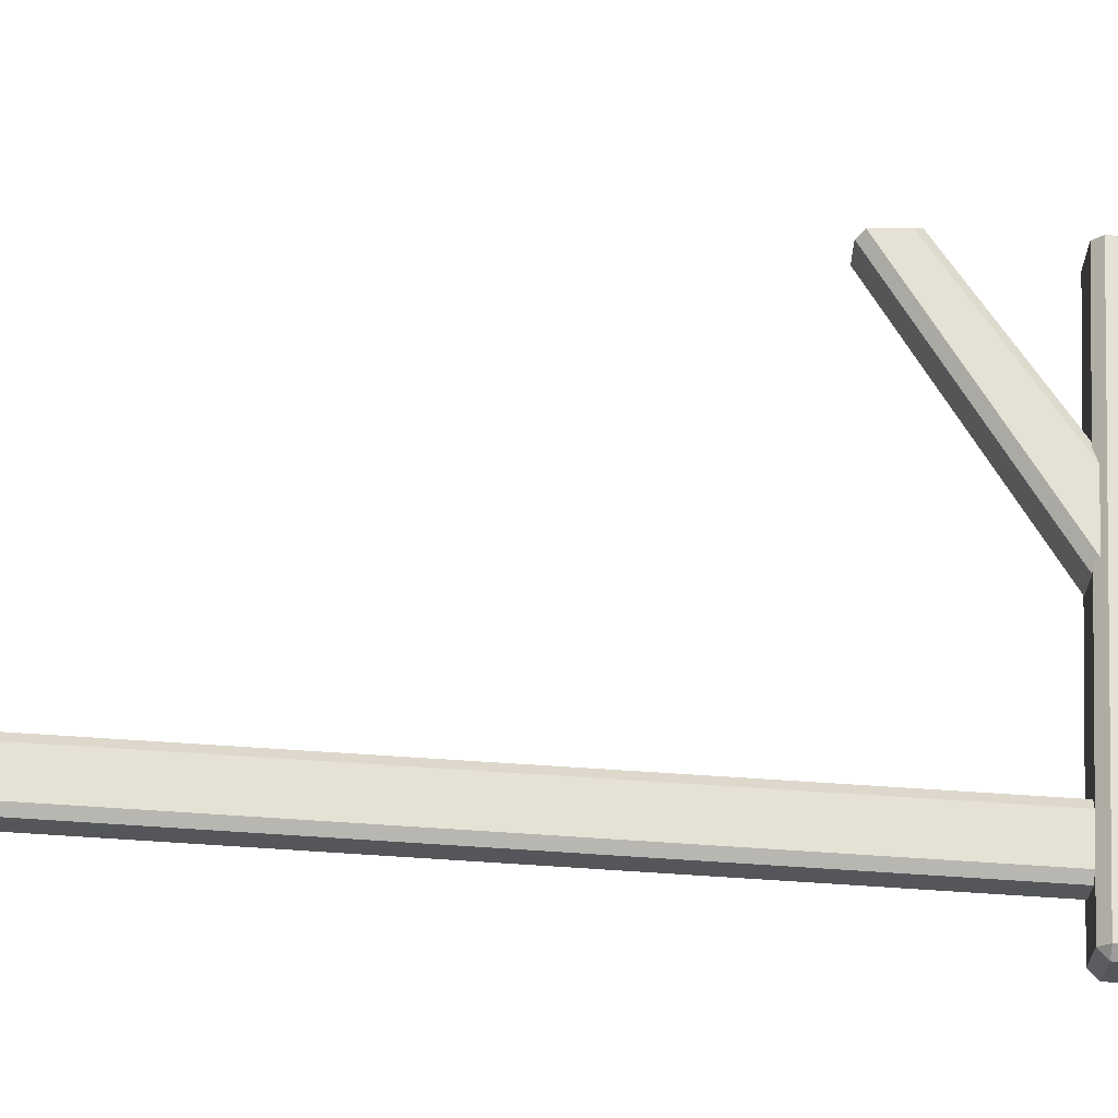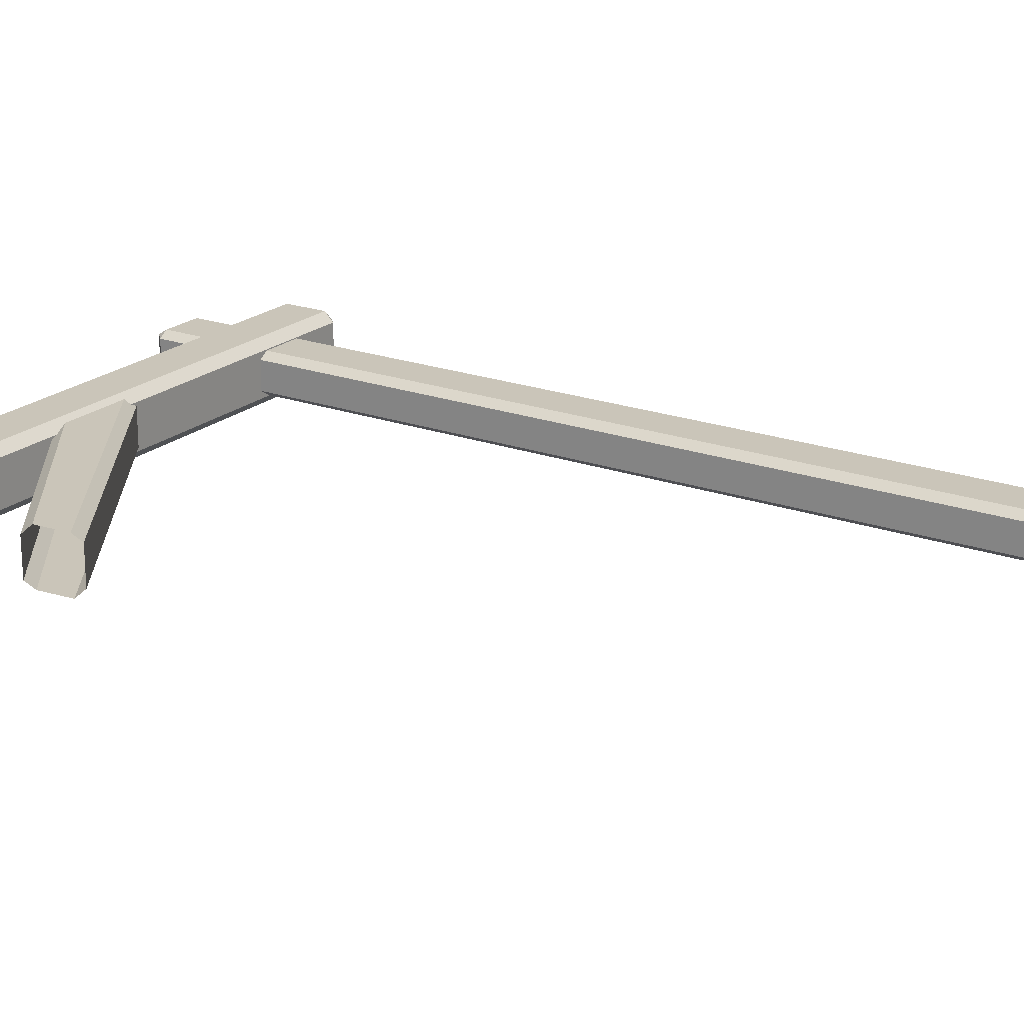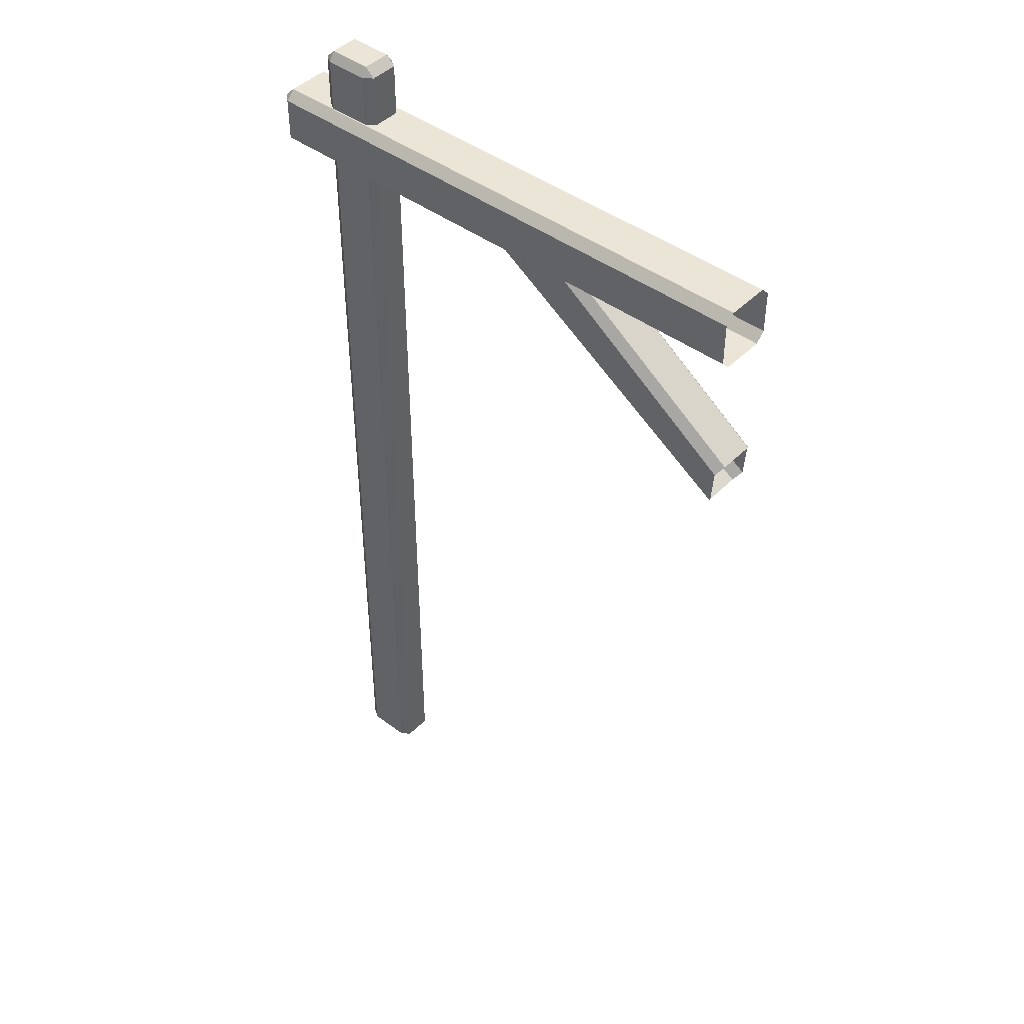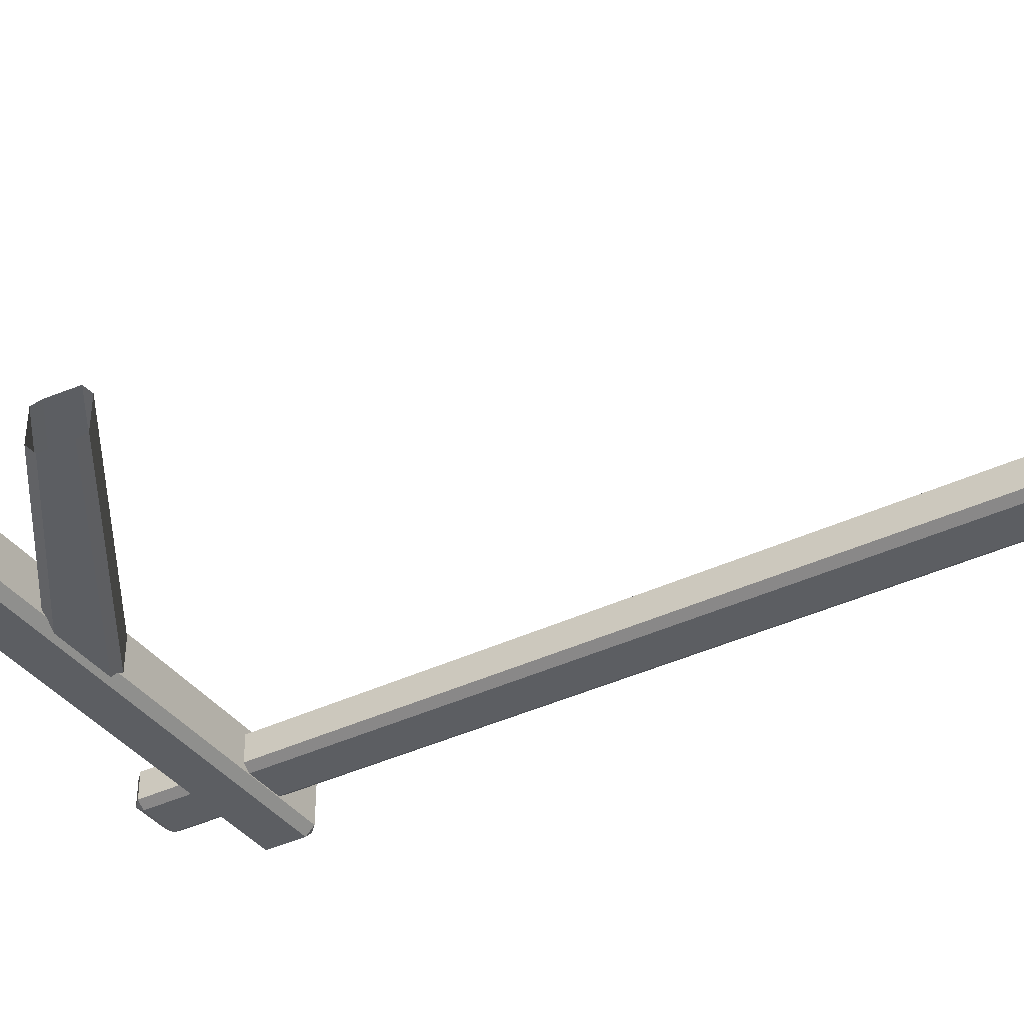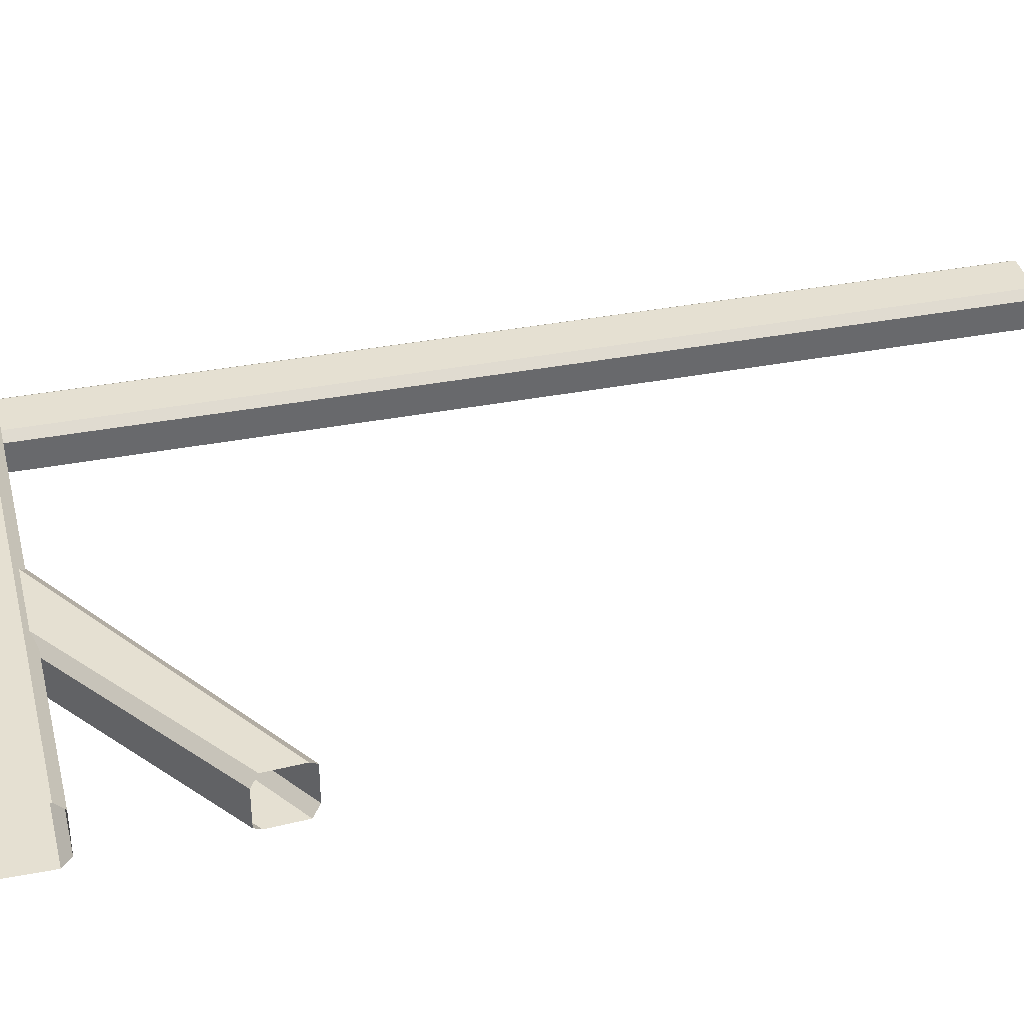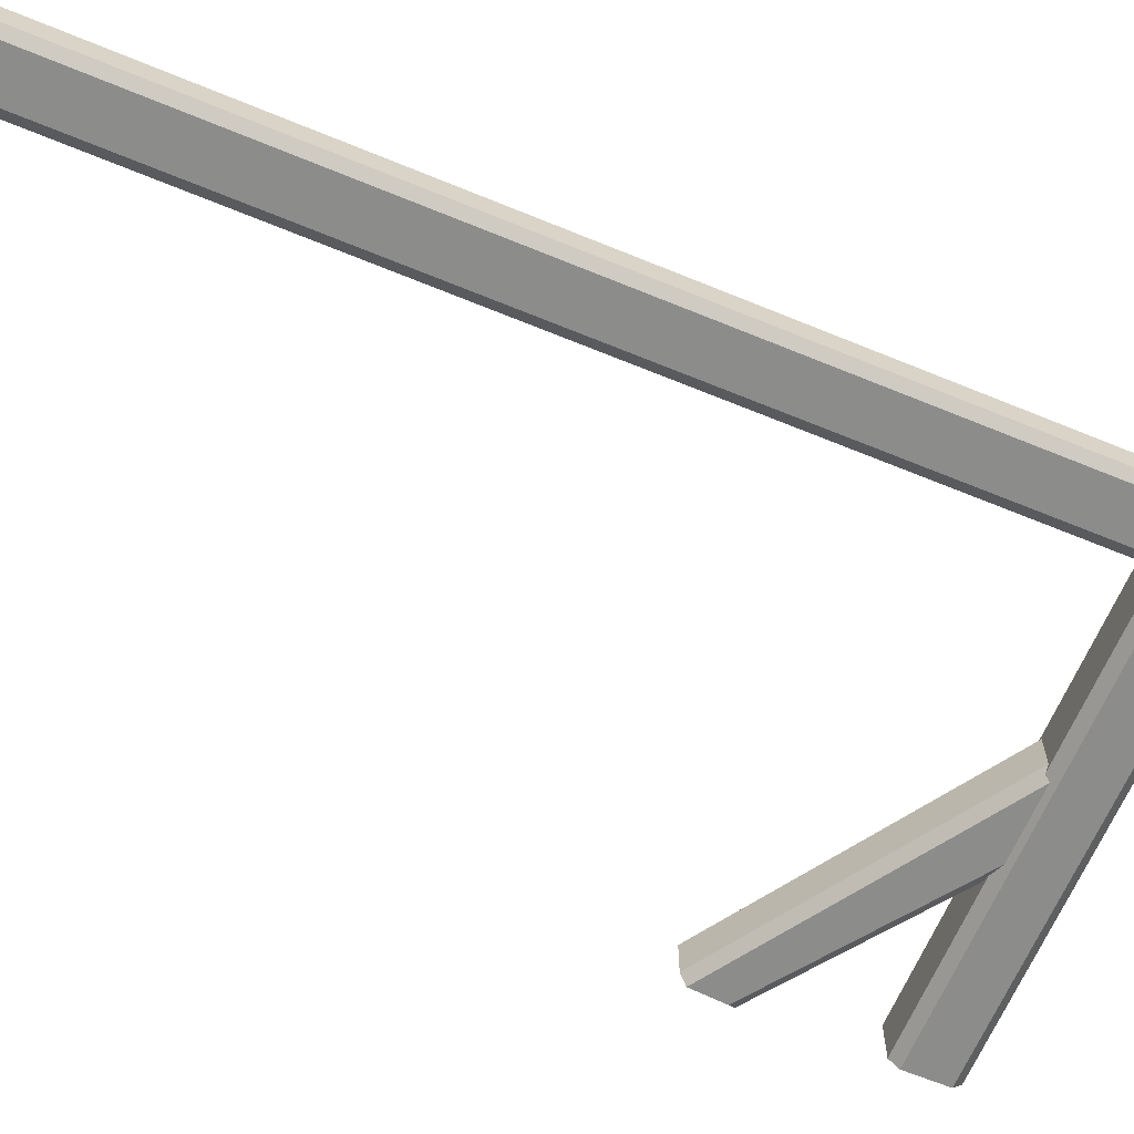
<metadata>
{"format":"obj","ext":"obj","renderer":"f3d","projection":"perspective","resolution":1024,"background":"white","views":[{"elev":64.4,"azim":93.8,"up":"+Z"},{"elev":20.7,"azim":-56.6,"up":"+Z"},{"elev":44.4,"azim":-139.2,"up":"+Y"},{"elev":-37.6,"azim":-58.2,"up":"+Z"},{"elev":37.6,"azim":-103.7,"up":"+Z"},{"elev":-64.1,"azim":67.4,"up":"+Z"}]}
</metadata>
<code>
g default
v -43.44 16.94 -23.7
v -43.44 17.05 -23.58
v -36.49 17.05 -23.7
v -36.6 17.05 -23.58
v -36.6 16.94 -23.7
v -43.44 17.59 -23.58
v -43.44 17.71 -23.7
v -36.6 17.71 -23.7
v -36.6 17.59 -23.58
v -36.49 17.59 -23.7
v -43.44 17.71 -24.24
v -43.44 17.59 -24.36
v -36.6 17.59 -24.36
v -36.6 17.71 -24.24
v -36.49 17.59 -24.24
v -43.44 17.05 -24.36
v -43.44 16.94 -24.24
v -36.6 16.94 -24.24
v -36.6 17.05 -24.36
v -36.49 17.05 -24.24
v -43.33 14.77 -23.74
v -43.4 14.86 -23.64
v -40.06 17.07 -23.64
v -39.99 16.97 -23.74
v -43.43 15.3 -23.64
v -43.5 15.4 -23.74
v -40.44 17.6 -23.74
v -40.37 17.51 -23.64
v -43.5 15.4 -24.2
v -43.43 15.3 -24.3
v -40.37 17.51 -24.3
v -40.44 17.6 -24.2
v -43.4 14.86 -24.3
v -43.33 14.77 -24.2
v -39.99 16.97 -24.2
v -40.06 17.07 -24.3
v -37.17 6.013 -23.79
v -37.29 6.013 -23.71
v -37.29 18.49 -23.79
v -37.29 18.37 -23.71
v -37.17 18.37 -23.79
v -37.83 6.013 -23.71
v -37.95 6.013 -23.79
v -37.95 18.37 -23.79
v -37.83 18.37 -23.71
v -37.83 18.49 -23.79
v -37.95 6.013 -24.15
v -37.83 6.013 -24.23
v -37.83 18.37 -24.23
v -37.95 18.37 -24.15
v -37.83 18.49 -24.15
v -37.29 6.013 -24.23
v -37.17 6.013 -24.15
v -37.17 18.37 -24.15
v -37.29 18.37 -24.23
v -37.29 18.49 -24.15
g woodenpole2 assetD floorD LevelPrison
f 2 1 5 4
f 3 5 18 20
f 4 3 10 9
f 7 6 9 8
f 8 10 15 14
f 12 11 14 13
f 13 15 20 19
f 17 16 19 18
f 2 4 9 6
f 7 8 14 11
f 12 13 19 16
f 17 18 5 1
f 3 20 15 10
f 3 4 5
f 8 9 10
f 13 14 15
f 18 19 20
f 22 21 24 23
f 26 25 28 27
f 30 29 32 31
f 34 33 36 35
f 22 23 28 25
f 26 27 32 29
f 30 31 36 33
f 34 35 24 21
f 38 37 41 40
f 39 41 54 56
f 40 39 46 45
f 43 42 45 44
f 44 46 51 50
f 48 47 50 49
f 49 51 56 55
f 53 52 55 54
f 38 40 45 42
f 43 44 50 47
f 48 49 55 52
f 53 54 41 37
f 39 56 51 46
f 39 40 41
f 44 45 46
f 49 50 51
f 54 55 56

</code>
